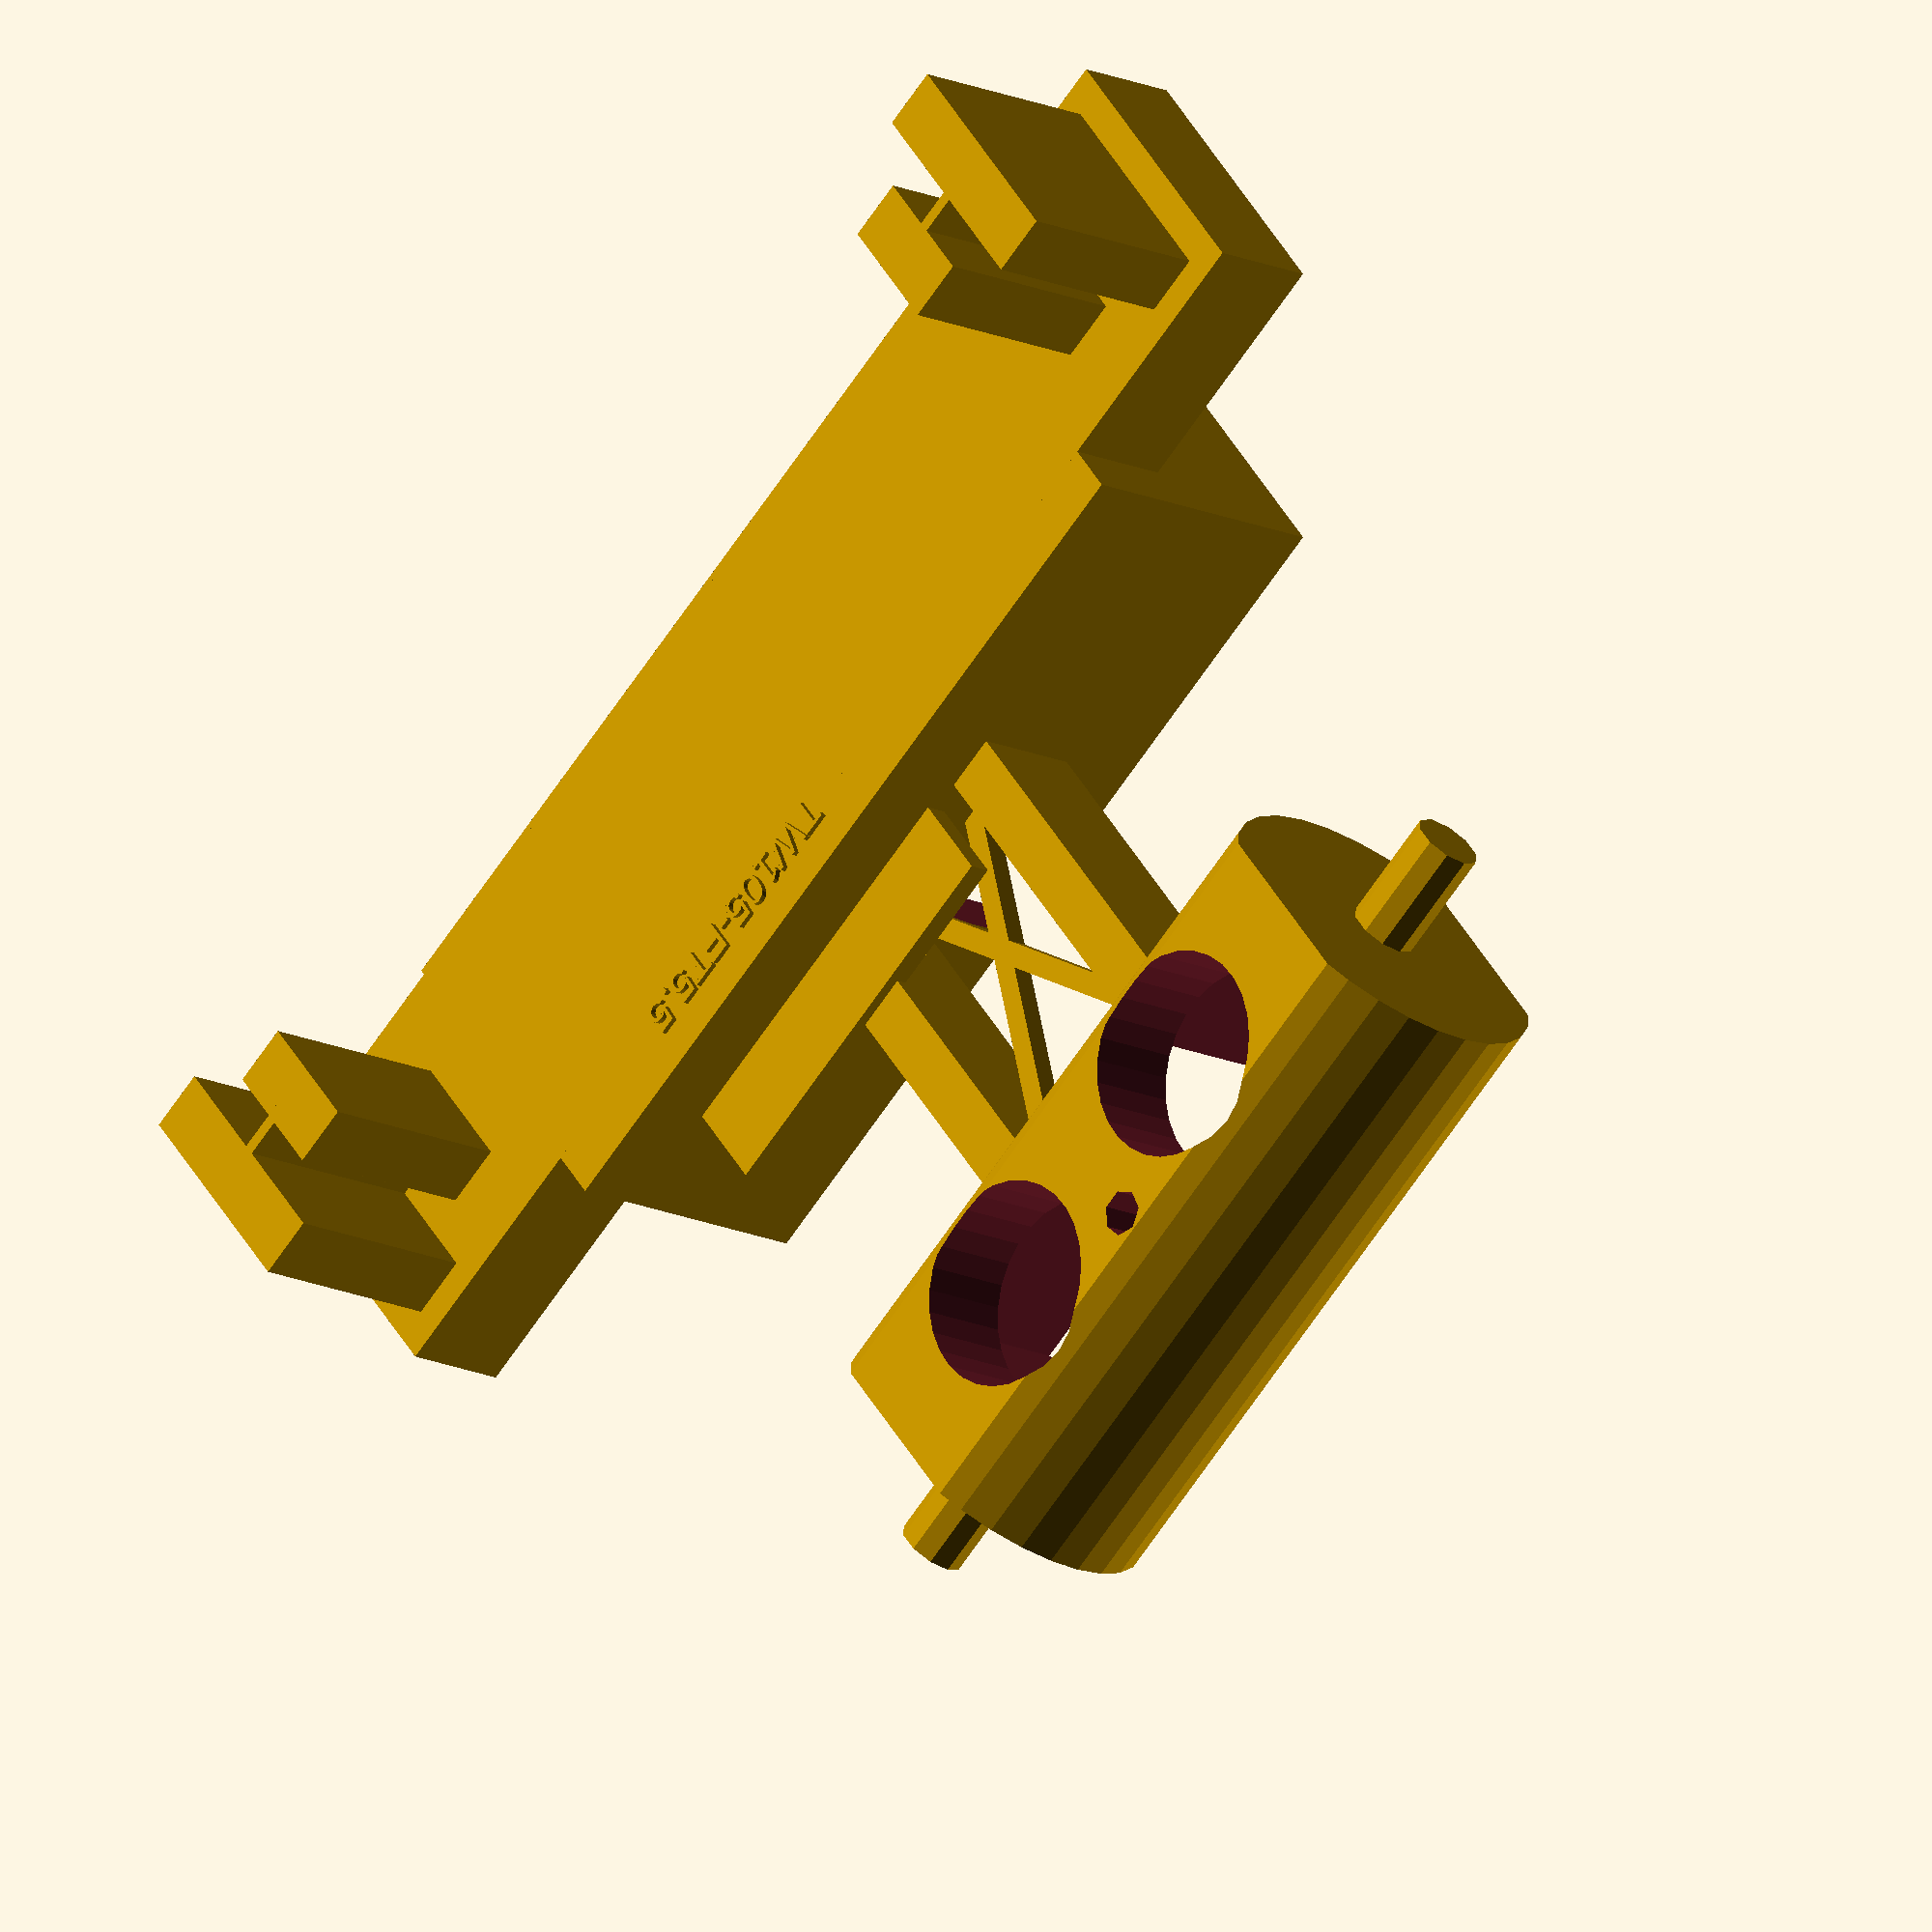
<openscad>
module sensorBody()
{
    	difference() {
		union() {
			// main volume	
			cube([80, 80, 25], true);
			// track mount arms
			translate([0, -37, 0]) trackArm();
		}
		// main cavity
		translate([-34, -45, 0]) cube([68, 50, 13], false);
		// Teensy recess
		translate([-38, -28, -5]) cube([34, 19, 6], false);
		// USB port hole
		translate([-41, -24, -5]) cube([11, 12, 10], false);
		// accelero recess
		translate([0, -28, -5]) cube([19, 19, 6], false);
		// wire clearance
		translate([0, 4, 0]) cube([15, 20, 26], true);
		//  big cylinder
		rotate([0, 90, 0]) translate([0,25,0]) cylinder(62, 17, 17, true);
		// trim off unecessary stuff that won't print well
		translate([0,40,0]) cube([62, 15, 26], true);
		// axle hole
		rotate([0, 90, 0]) translate([0,25,0]) cylinder(82, 5.25, 5.25, true);
		}
}
module pingHousing() 
{
	intersection() {
		cube([35, 25, 82], true);
		difference() {
			union() 
			{
				cylinder(60, 15, 15, true);
				cylinder(80, 3, 3, true);
			}
			translate([0, -11, 0]) 
			{
				cube([22, 30, 50], true); //main cavity
			}
			translate([-15, -5, 0]) 
			{
				cube(15, true); //wire hole
			}
			// act. light hole
			translate([6, 8, 0]) rotate([90, 0, 0]) cylinder(17, 2, 2, true);
			//can holes
			translate([0, 8, 13])
			{
				rotate([90, 0, 0]) cylinder(17, 9, 9, true);
			}
			translate([0, 8, -13])
			{
				rotate([90, 0, 0]) cylinder(17, 9, 9, true);
			}
		}
	}
}


module FredBotAssumbly() 
{
	translate([0,25,0]) rotate([-90, 0, 90]) pingHousing();
	sensorBody();
}
module fingers(h) 
{
	t = 5.5;
	w = 3;
	translate([w/2,-5.65,0]) cube([t, 11, h], false);
	translate([-(0.5+t+w/2),-10,0]) cube([t, 20, h], false);
	translate([-(w+1)/2,-0.5,0]) cube([w+2, 1, h], false);
}
module trackArm() 
{	
	cube([125, 25, 10], true);
	translate([52, 0, -4]) rotate([0, 180, 0]) fingers(20);
	translate([-52, 0, -4]) rotate([180, 0, 0]) fingers(20);
}
module unibodyFredbot() {
translate([0,25,0]) rotate([-90, 0, 90]) pingHousing();
	difference() {
		union() {
			// main volume	
			translate([0, -35, 0]) cube([80, 30, 25], true);
			// track mount arms
			translate([0, -37, -7.5]) trackArm();
			// neck frame
			translate([10.25, -6.25, 0]) cube([5, 40, 10], true);
			translate([-10.25, -6.25, 0]) cube([5, 40, 10], true);
			translate([0, -8, 0]) rotate([0, 0, 25]) cube([2, 40, 2], true);
			translate([0, -8, 0]) rotate([0, 0, -25]) cube([2, 40, 2], true);
            // nametag
		    translate([-30, - 22, -6]) cube([35, 10, 2], false)
            translate([0, - 22, -12])
                rotate([0, 180, 0]) 
				linear_extrude(height = 1) { 
                           text("FredBot", size = 5, font = "Liberation Sans"); 
                        }
            // details text
            translate([0, - 26, -12]) 
                rotate([0, 180, 0]) 
                    linear_extrude(height = 1) { 
                           text("TW105-FT5.5", size = 3, font = "Liberation Sans");
                    }
            
        }
		// main cavity
		translate([0, -35, 7]) cube([68, 22, 13], true);
		// wire hole
		translate([0, -20, 8]) cube(10, true); 
		// Teensy recess
		translate([-38, -45, -5]) cube([34, 19, 6], false);
		// USB port hole
		translate([-41, -41, -2]) cube([11, 12, 5], false);
		// accelero recess
		translate([0, -45, -5]) cube([19, 19, 6], false);
	}
}

unibodyFredbot();
//difference() {trackArm();  cube([80, 18, 12], true); }
</openscad>
<views>
elev=194.4 azim=40.2 roll=316.4 proj=o view=wireframe
</views>
